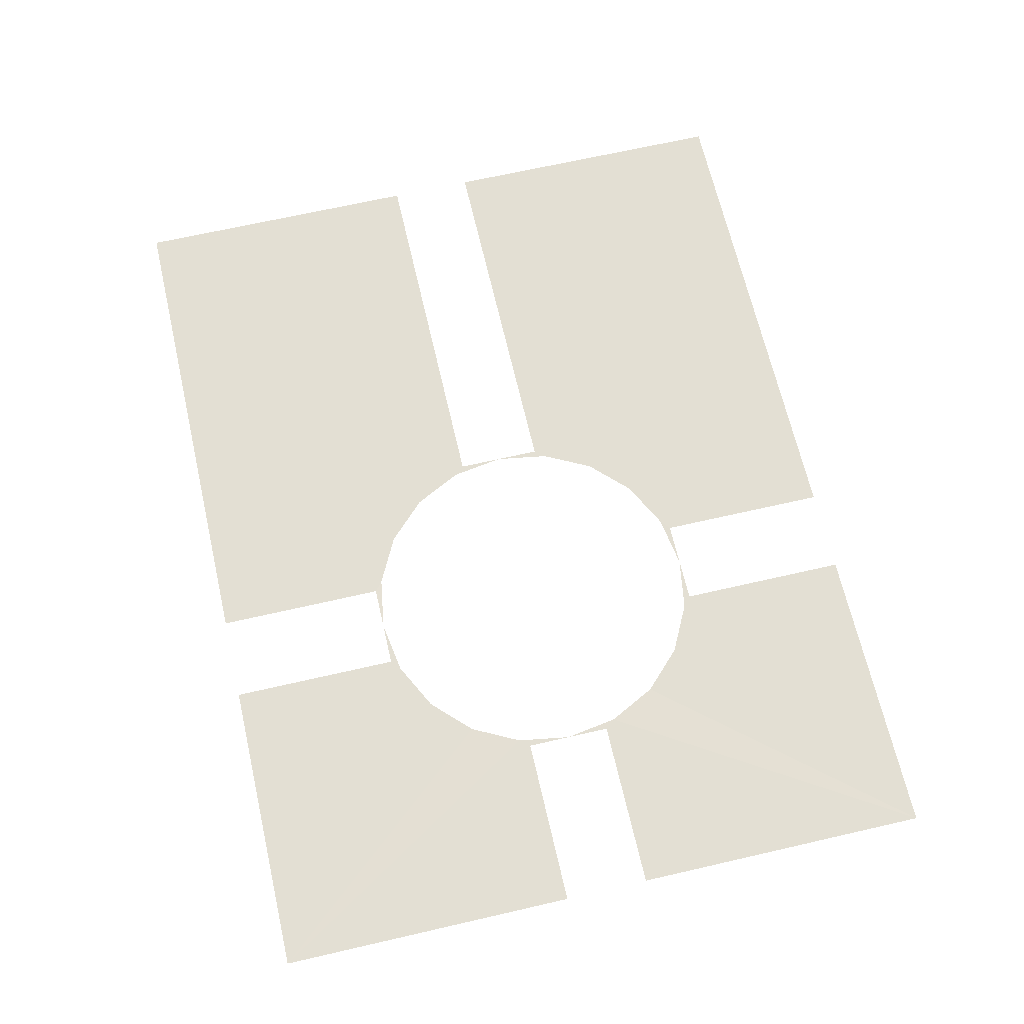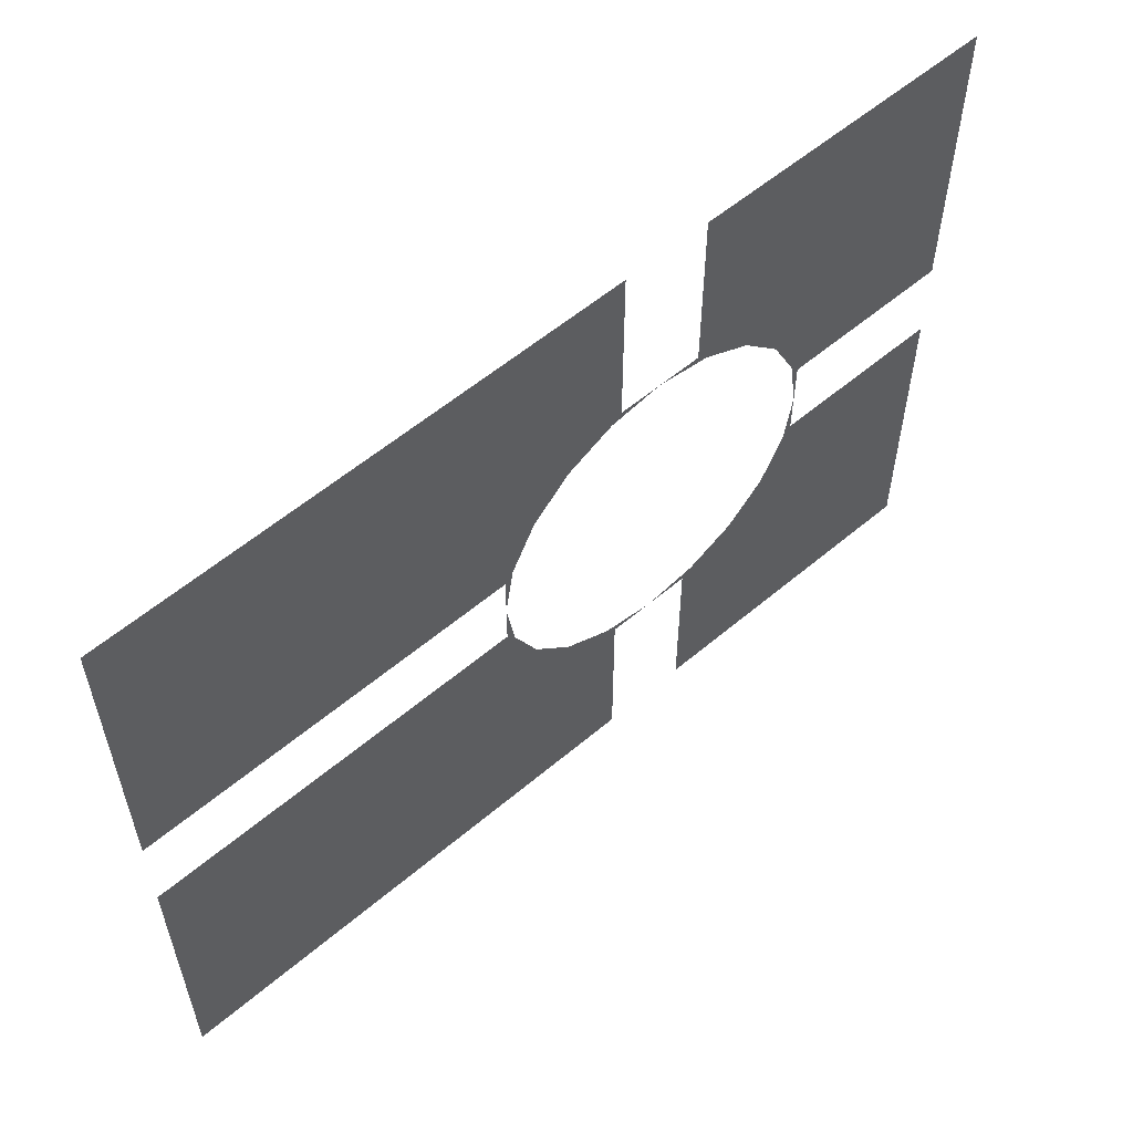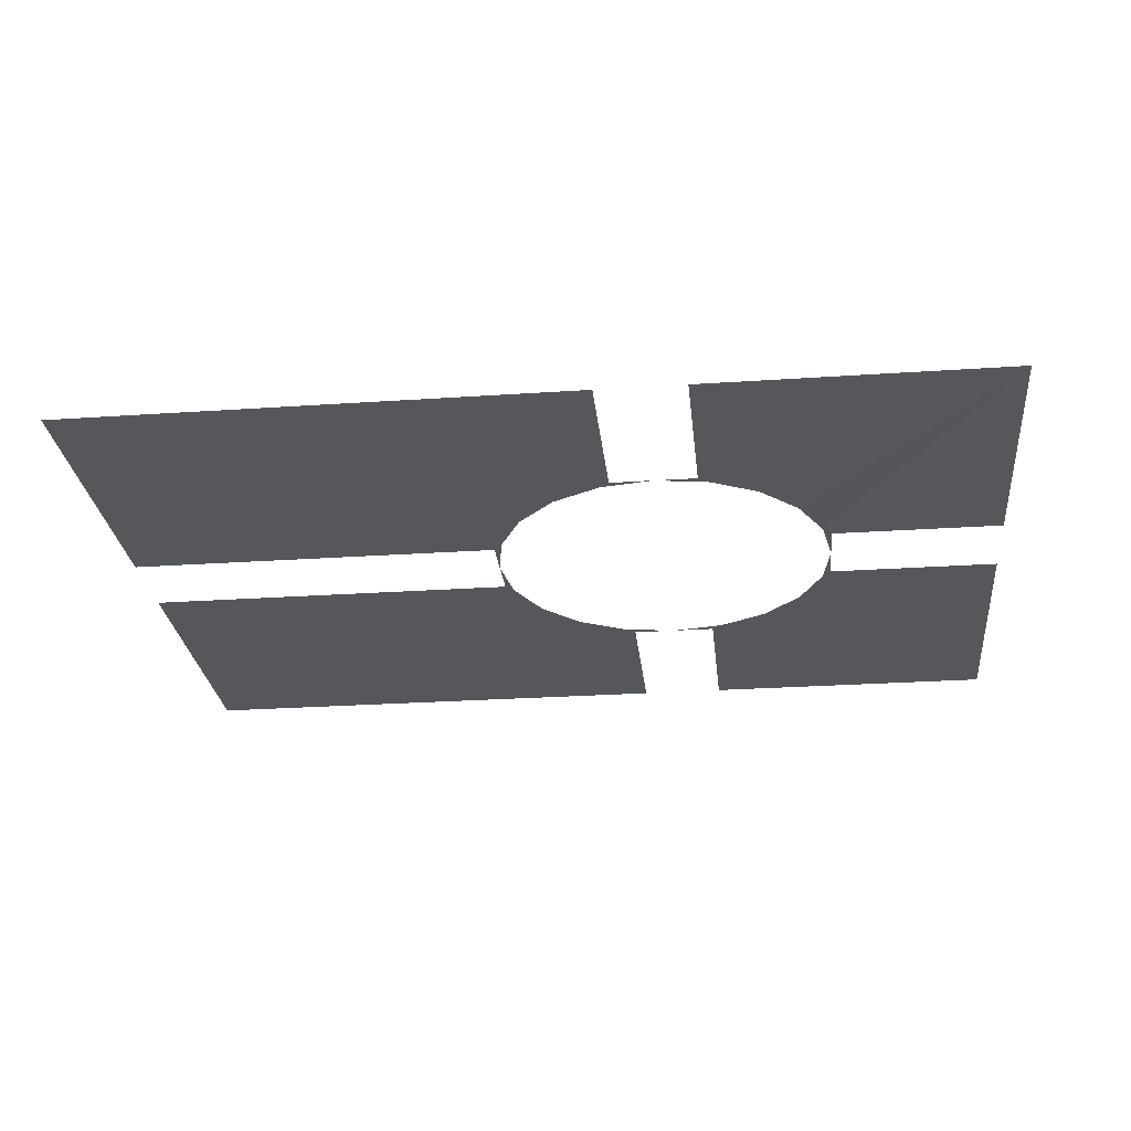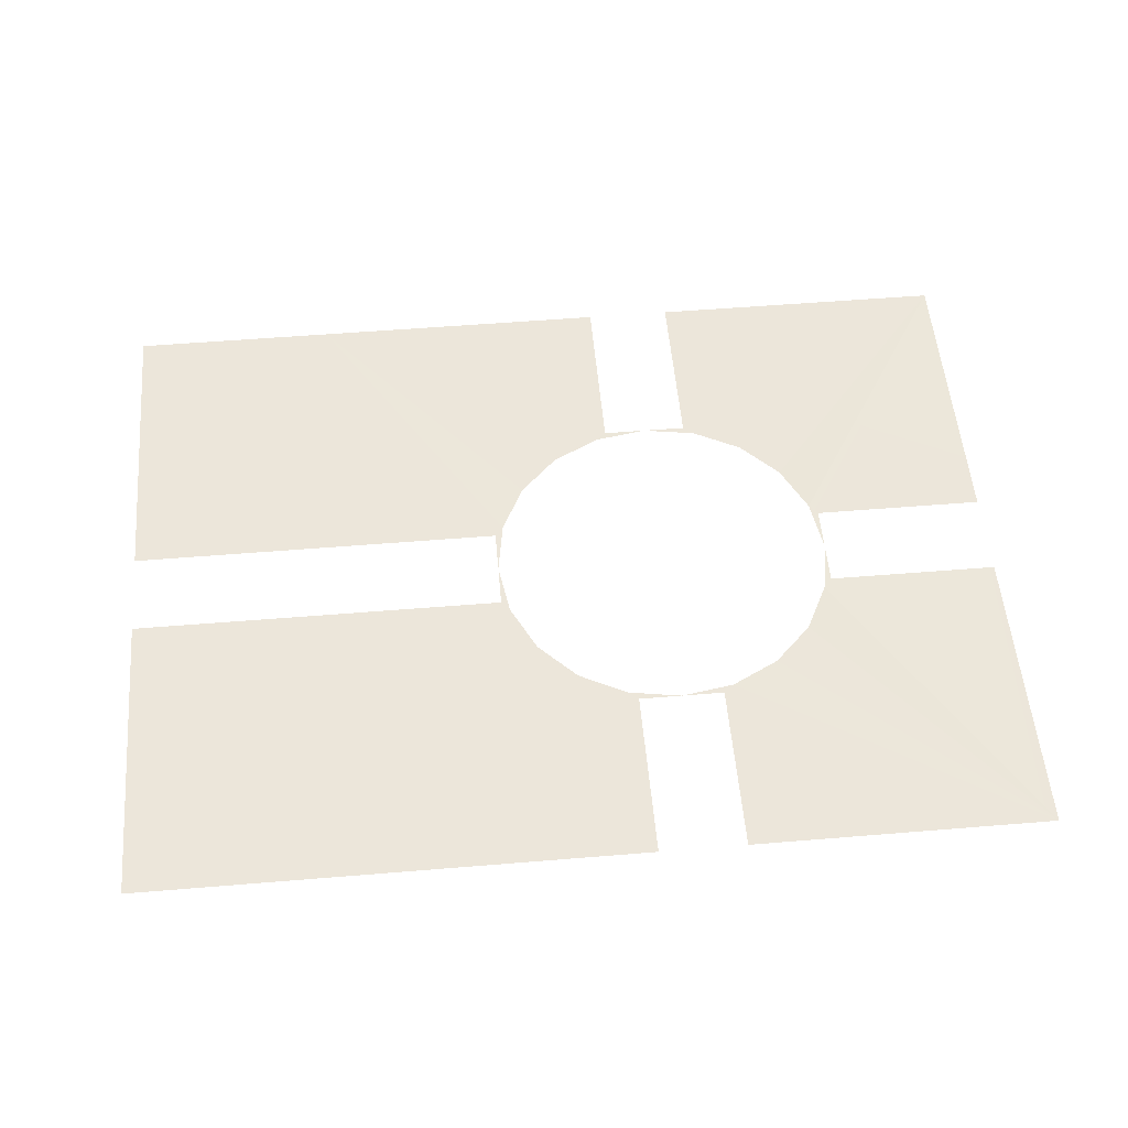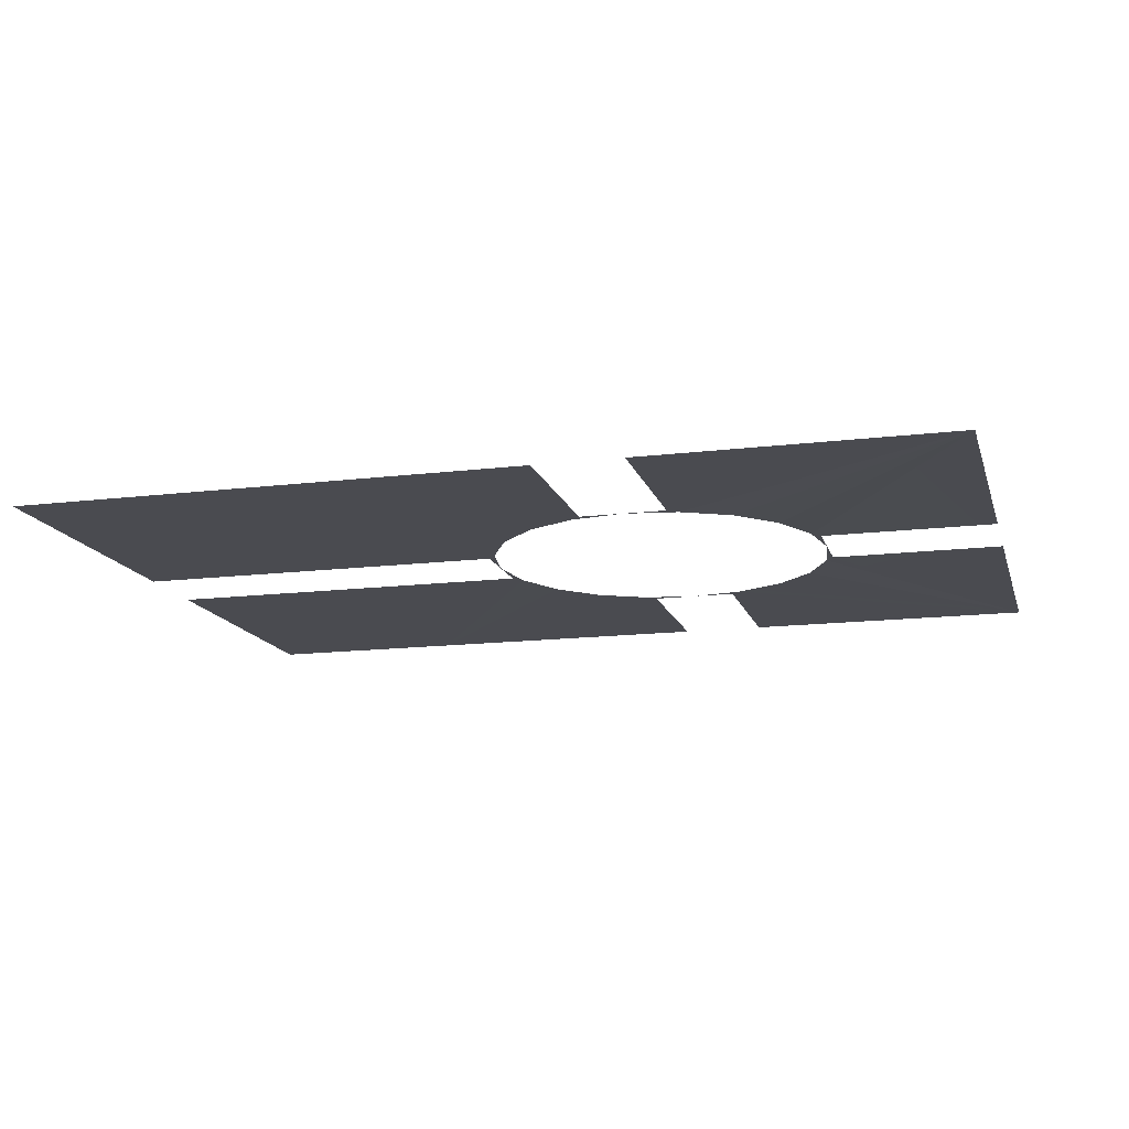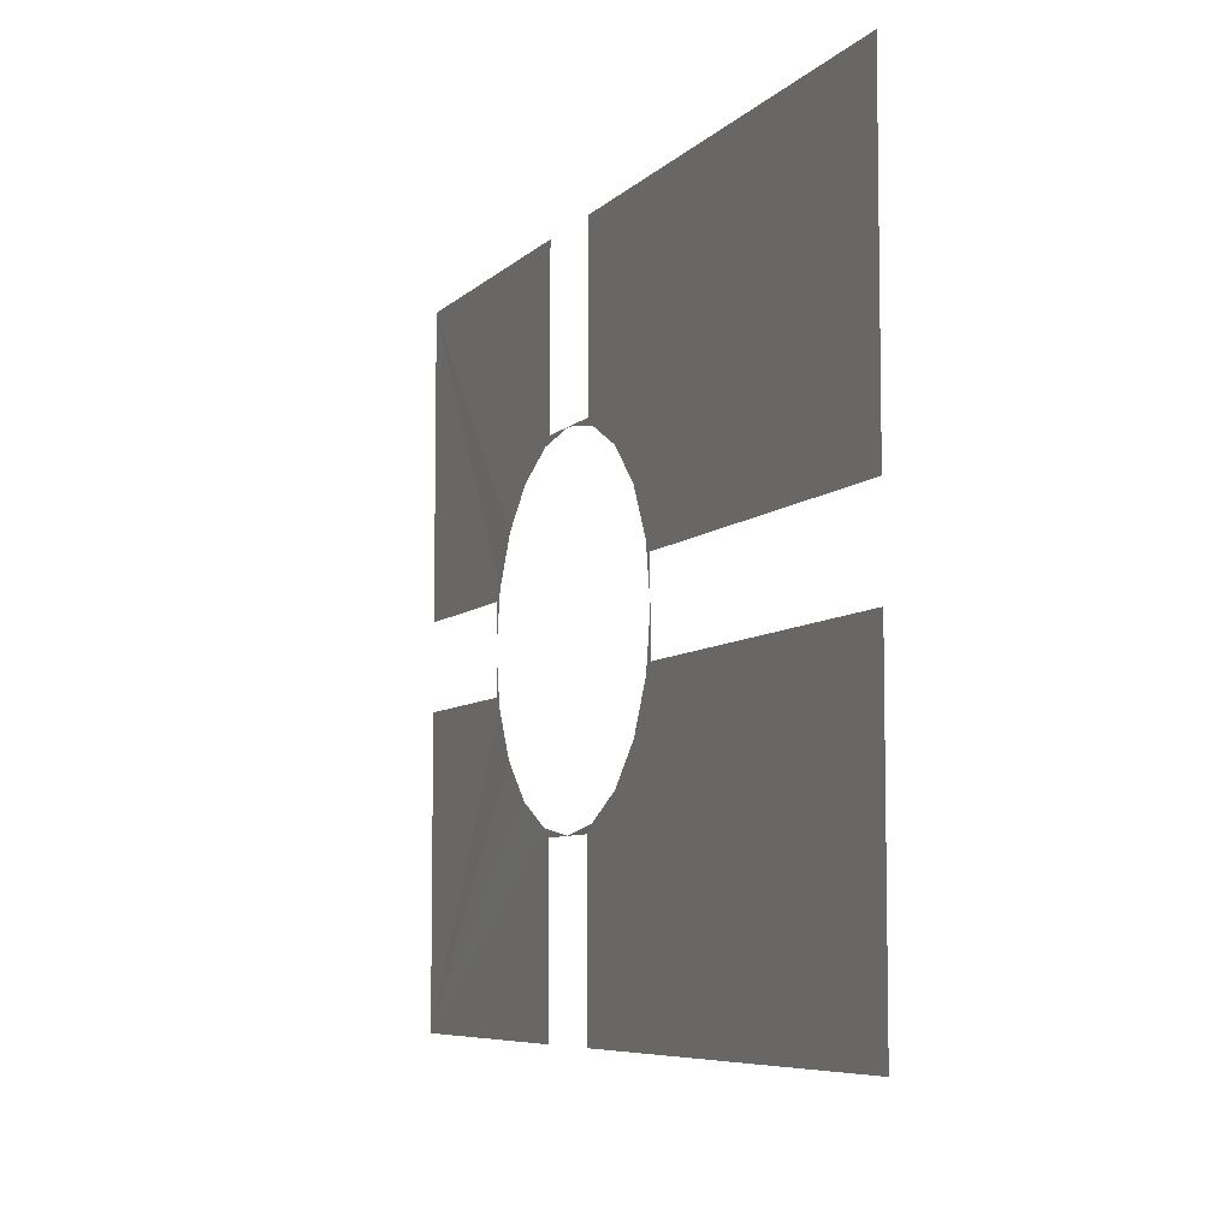
<metadata>
{"format":"obj","ext":"obj","renderer":"f3d","projection":"perspective","resolution":1024,"background":"white","views":[{"elev":67.0,"azim":-103.0,"up":"+Y"},{"elev":57.4,"azim":138.7,"up":"+Z"},{"elev":-26.8,"azim":-174.0,"up":"+Y"},{"elev":54.2,"azim":175.0,"up":"+Y"},{"elev":-14.6,"azim":-165.1,"up":"+Y"},{"elev":-6.8,"azim":67.2,"up":"+Z"}]}
</metadata>
<code>
o GrassGround2.001
v 0 4e-06 20
v 0 4e-06 20
v 0 -4e-06 -20
v 0 -4e-06 -20
v 5 0.002504 20
v 5 0.002504 20
v 5 0.002506 40
v 5 0.002494 -40
v 5 0.002496 -20
v 5 0.002496 -20
v 6.18 0.002502 19.02
v 6.18 0.002502 19.02
v 6.18 0.002502 19.02
v 6.18 0.002498 -19.02
v 6.18 0.002498 -19.02
v 6.18 0.002498 -19.02
v 11.76 0.002502 16.18
v 11.76 0.002502 16.18
v 11.76 0.002498 -16.18
v 11.76 0.002498 -16.18
v 16.18 0.002502 11.76
v 16.18 0.002502 11.76
v 16.18 0.002498 -11.76
v 16.18 0.002498 -11.76
v 19.02 0 6.18
v 19.02 0 6.18
v 19.02 -0 -6.18
v 19.02 -0 -6.18
v 20 0 0
v 20 0 5
v 20 -0 -5
v 40 0 5
v 40 6e-06 40
v 40 6e-06 40
v 40 6e-06 40
v 40 6e-06 40
v 40 -0 -5
v 40 -6e-06 -40
v 40 -6e-06 -40
v 40 -6e-06 -40
v 40 -6e-06 -40
v -5 6e-06 40
v -5 -4e-06 -20
v -5 4e-06 20
v -5 -6e-06 -40
v -6.18 2e-06 19.02
v -6.18 2e-06 19.02
v -6.18 -2e-06 -19.02
v -6.18 -2e-06 -19.02
v -11.76 0.001669 16.18
v -11.76 0.001669 16.18
v -11.76 0.001665 -16.18
v -11.76 0.001665 -16.18
v -16.18 -2e-06 -11.76
v -16.18 -2e-06 -11.76
v -16.18 2e-06 11.76
v -16.18 2e-06 11.76
v -19.02 -0.000833 6.18
v -19.02 -0.000833 6.18
v -19.02 -0.000833 6.18
v -19.02 0.001667 -6.18
v -19.02 0.001667 -6.18
v -19.02 0.001667 -6.18
v -20 0 5
v -20 0 5
v -20 -0 -4e-06
v -20 -0 -4e-06
v -20 -0 -5
v -20 -0 -5
v -40 0 5
v -40 -0 -5
v -40 -6e-06 -40
v -40 -6e-06 -40
v -40 -6e-06 -40
v -40 -6e-06 -40
v -40 -6e-06 -40
v -40 6e-06 40
v -40 6e-06 40
v -40 6e-06 40
v -40 6e-06 40
v -40 6e-06 40
v 64 0 5
v 64 6e-06 40
v 64 -0 -5
v 64 -6e-06 -40
f 37 38 27
f 37 27 31
f 22 36 26
f 33 21 17
f 25 33 32
f 25 32 30
f 5 7 35
f 5 35 12
f 34 18 11
f 2 6 13
f 44 1 46
f 51 56 79
f 78 47 50
f 23 38 19
f 29 31 27
f 41 24 28
f 42 44 46
f 42 46 77
f 64 70 81
f 64 81 60
f 59 80 57
f 67 65 58
f 69 66 63
f 74 61 55
f 73 54 52
f 45 72 48
f 45 48 43
f 71 68 62
f 71 62 75
f 76 53 49
f 3 43 48
f 25 30 29
f 4 16 10
f 39 14 20
f 8 9 15
f 8 15 40
f 32 33 83 82
f 38 37 84 85

</code>
